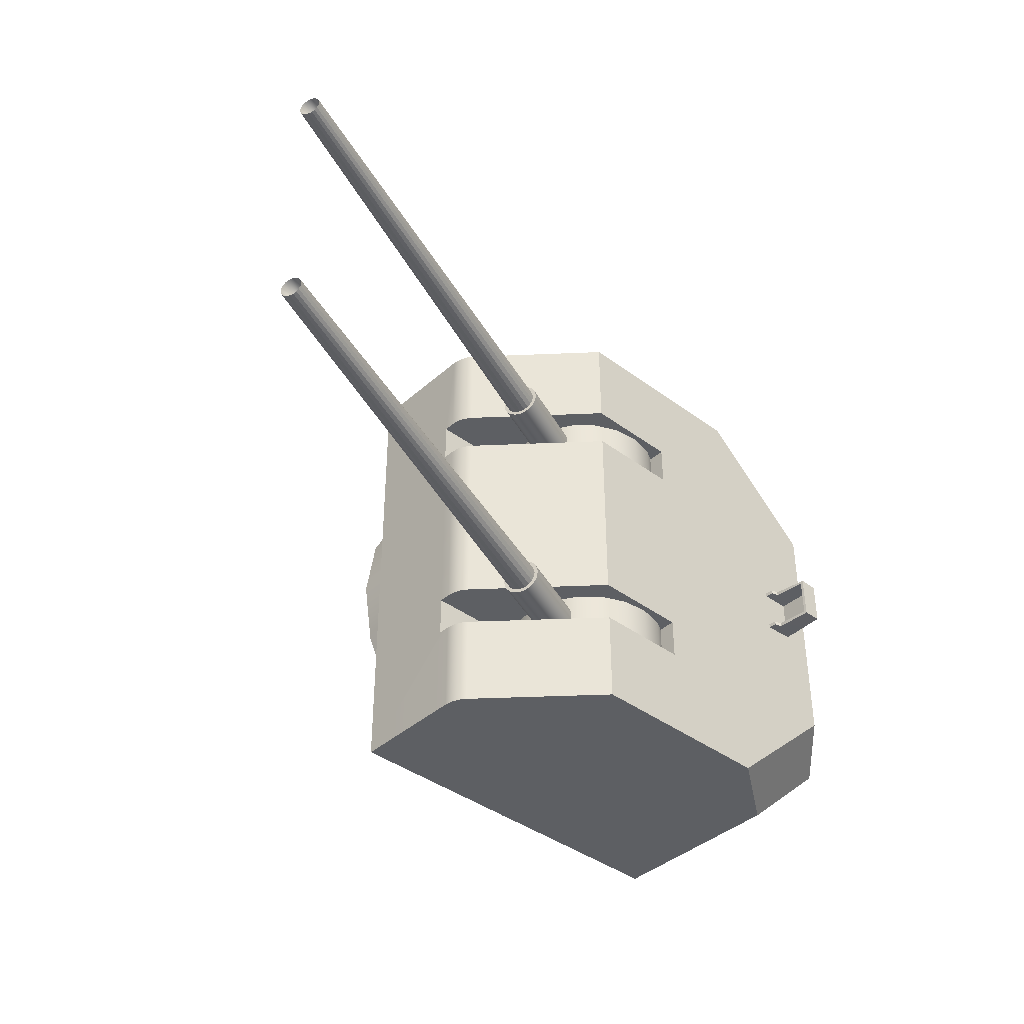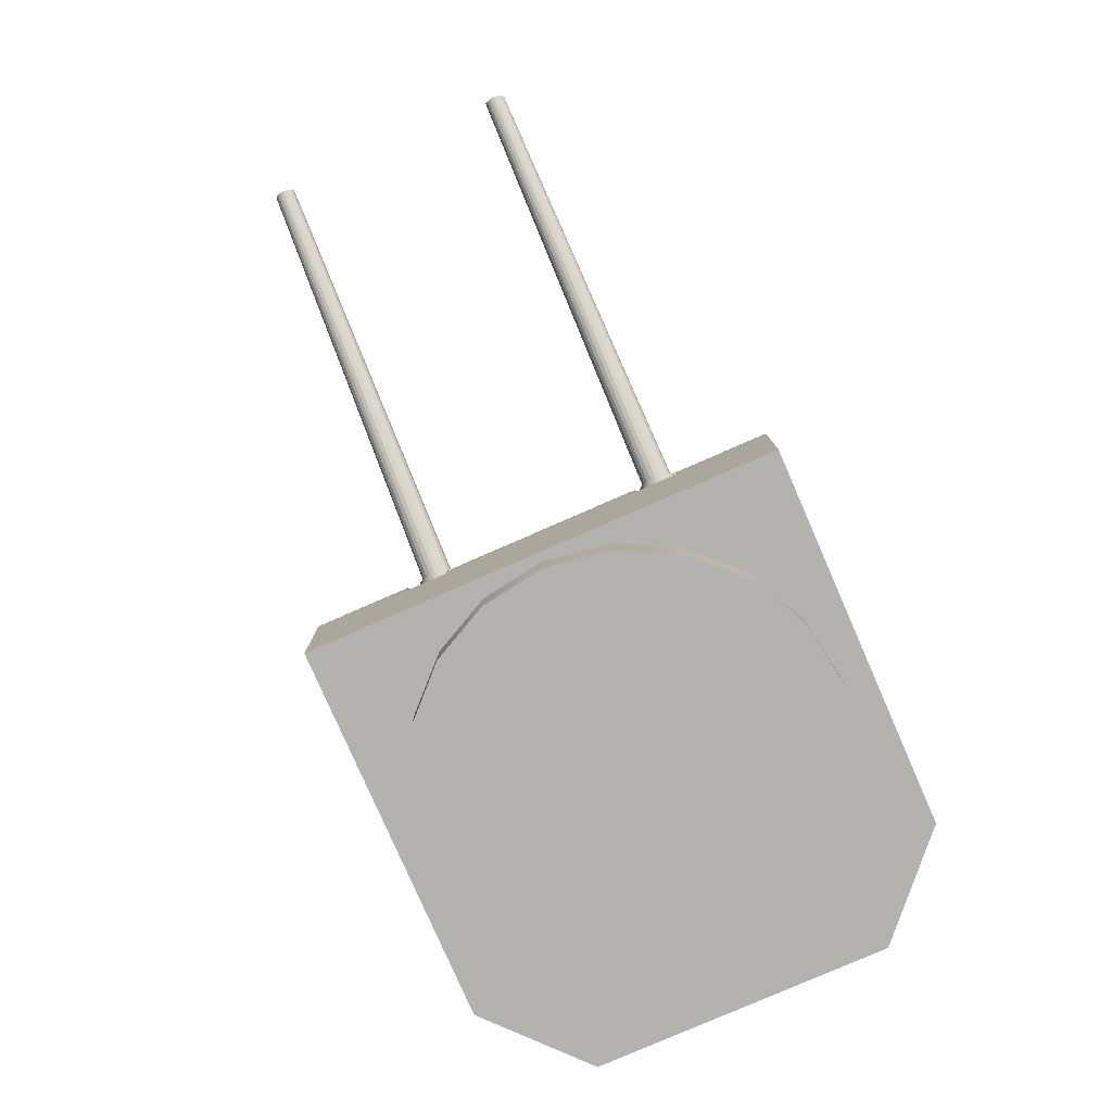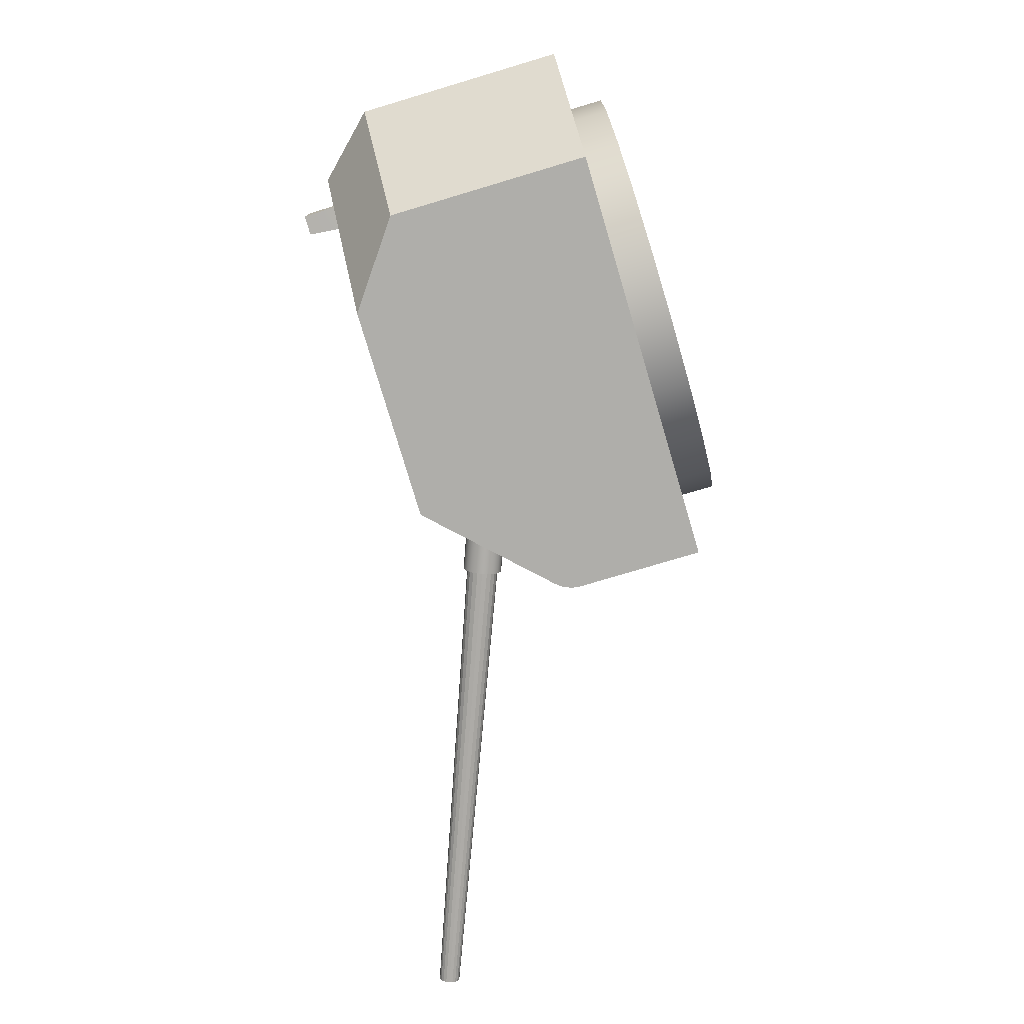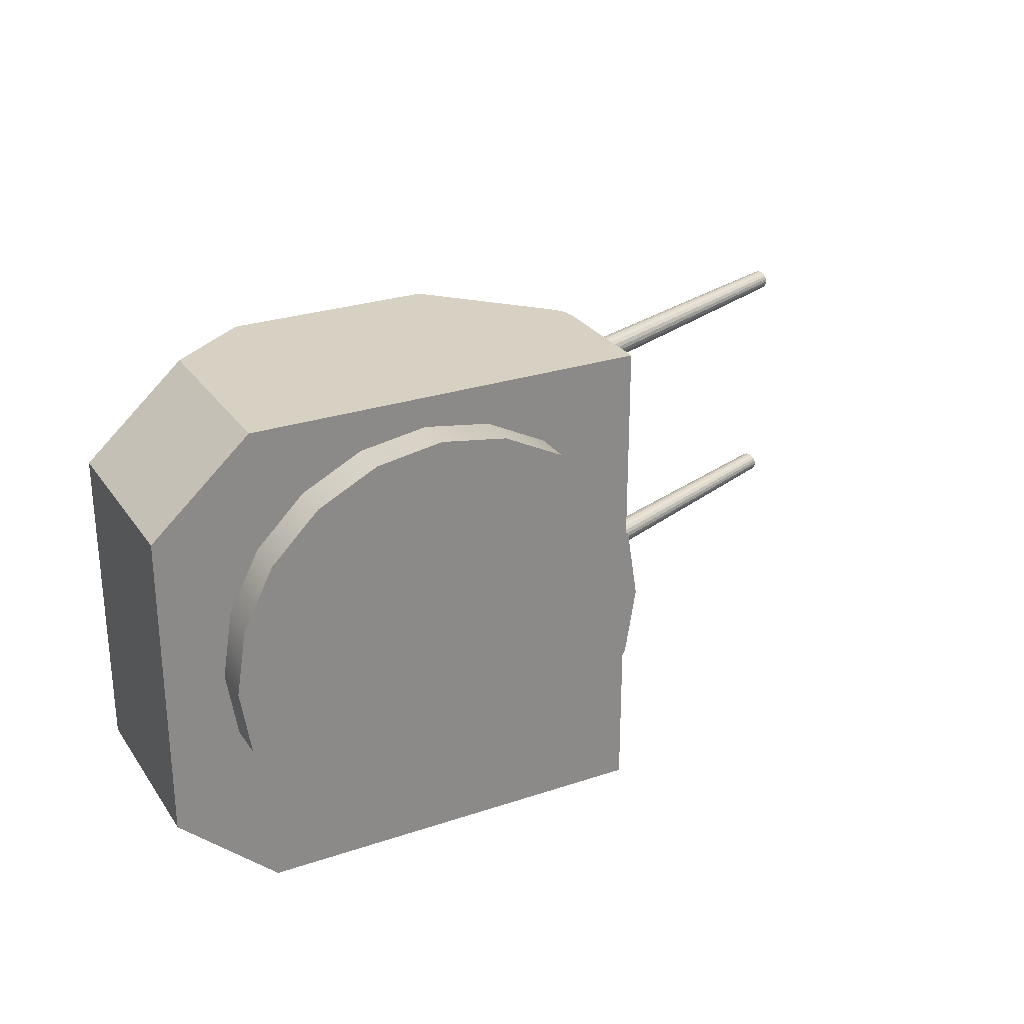
<metadata>
{"format":"obj","ext":"obj","renderer":"f3d","projection":"perspective","resolution":1024,"background":"white","views":[{"elev":-40.0,"azim":137.5,"up":"+Z"},{"elev":-79.7,"azim":113.6,"up":"+Y"},{"elev":-77.6,"azim":-73.4,"up":"+Z"},{"elev":27.1,"azim":-27.3,"up":"+Z"}]}
</metadata>
<code>
g default
v 0.8171 -0 -0.2655
v 0.6951 -0 -0.505
v 0.505 -0 -0.6951
v 0.2655 -0 -0.8171
v 0 -0 -0.8592
v -0.2655 -0 -0.8171
v -0.505 -0 -0.6951
v -0.6951 -0 -0.505
v -0.8171 -0 -0.2655
v -0.8592 -0 0
v -0.8171 -0 0.2655
v -0.6951 -0 0.505
v -0.505 -0 0.6951
v -0.2655 -0 0.8171
v -0 -0 0.8592
v 0.2655 -0 0.8171
v 0.505 -0 0.6951
v 0.6951 -0 0.505
v 0.8171 -0 0.2655
v 0.8592 -0 0
v 0.8171 0.15 -0.2655
v 0.6951 0.15 -0.505
v 0.505 0.15 -0.6951
v 0.2655 0.15 -0.8171
v 0 0.15 -0.8592
v -0.2655 0.15 -0.8171
v -0.505 0.15 -0.6951
v -0.6951 0.15 -0.505
v -0.8171 0.15 -0.2655
v -0.8592 0.15 0
v -0.8171 0.15 0.2655
v -0.6951 0.15 0.505
v -0.505 0.15 0.6951
v -0.2655 0.15 0.8171
v -0 0.15 0.8592
v 0.2655 0.15 0.8171
v 0.505 0.15 0.6951
v 0.6951 0.15 0.505
v 0.8171 0.15 0.2655
v 0.8592 0.15 0
v 0 -0 0
v 0 0.15 0
g base group
f 1 2 22 21
f 2 3 23 22
f 3 4 24 23
f 4 5 25 24
f 5 6 26 25
f 6 7 27 26
f 7 8 28 27
f 8 9 29 28
f 9 10 30 29
f 10 11 31 30
f 11 12 32 31
f 12 13 33 32
f 13 14 34 33
f 14 15 35 34
f 15 16 36 35
f 16 17 37 36
f 17 18 38 37
f 18 19 39 38
f 19 20 40 39
f 20 1 21 40
f 2 1 41
f 3 2 41
f 4 3 41
f 5 4 41
f 6 5 41
f 7 6 41
f 8 7 41
f 9 8 41
f 10 9 41
f 11 10 41
f 12 11 41
f 13 12 41
f 14 13 41
f 15 14 41
f 16 15 41
f 17 16 41
f 18 17 41
f 19 18 41
f 20 19 41
f 1 20 41
f 21 22 42
f 22 23 42
f 23 24 42
f 24 25 42
f 25 26 42
f 26 27 42
f 27 28 42
f 28 29 42
f 29 30 42
f 30 31 42
f 31 32 42
f 32 33 42
f 33 34 42
f 34 35 42
f 35 36 42
f 36 37 42
f 37 38 42
f 38 39 42
f 39 40 42
f 40 21 42
g default
v -0.7583 1.192 -0.09286
v -0.7583 1.133 -0.09286
v -0.7558 1.335 -0.09044
v -0.6641 1.19 -0.09937
v -0.6601 1.135 -0.09937
v -0.6641 1.19 -0.0826
v -0.6758 1.324 -0.0826
v -0.678 1.335 -0.09286
v -1.095 0.9228 0.6203
v -1.095 0.15 0.6203
v -0.699 0.9176 0.9802
v -0.6601 1.135 -0.0826
v -0.6287 1.135 -0.09937
v -0.6287 1.135 -0.0826
v -0.699 0.15 0.9802
v -0.7583 1.133 0.09286
v -0.7583 1.192 0.09286
v -0.7558 1.335 0.09044
v -0.6352 1.183 -0.09937
v -0.6352 1.183 -0.0826
v -0.678 1.335 0.09286
v -0.6641 1.19 0.09937
v -0.6641 1.19 0.0826
v -0.6758 1.324 0.0826
v -0.7502 1.133 0.0826
v -0.7502 1.133 -0.0826
v -0.7502 1.324 -0.0826
v -0.7502 1.324 0.0826
v -0.381 1.15 0.9802
v -0.381 1.15 -0.9802
v -0.8827 1.15 -0.5325
v -0.8827 1.15 0.5325
v -0.6601 1.135 0.09937
v -0.6601 1.135 0.0826
v -0.6287 1.135 0.0826
v -0.6287 1.135 0.09937
v -0.6352 1.183 0.0826
v -0.6352 1.183 0.09937
v 0.04444 1.15 -0.5864
v 0.04444 1.15 -0.4134
v 0.04444 0.5862 -0.4134
v 0.04444 0.5862 -0.5864
v 0.8952 0.5862 -0.4134
v 0.8952 0.5862 -0.5864
v 0.8952 0.6326 -0.9802
v 0.8909 0.666 -0.9802
v 0.8909 0.666 -0.5864
v 0.8952 0.6326 -0.5864
v 0.8785 0.6969 -0.9802
v 0.8785 0.6969 -0.5864
v 0.4399 1.15 -0.9802
v 0.4399 1.15 -0.5864
v 0.8588 0.7232 -0.5864
v 0.8588 0.7232 -0.9802
v 0.4399 0.15 0.9802
v 0.4399 0.15 -0.9802
v 0.8952 0.15 -0.9802
v 0.8952 0.15 0.9802
v 0.8952 0.6326 0.9802
v 0.8909 0.666 0.9802
v 0.8785 0.6969 0.9802
v 0.4399 1.15 0.9802
v 0.8588 0.7232 0.9802
v 0.04444 1.15 0.4134
v 0.04444 1.15 0.5864
v 0.04444 0.5862 0.5864
v 0.04444 0.5862 0.4134
v 0.8952 0.5862 0.5864
v 0.8952 0.5862 0.4134
v 0.8909 0.666 -0.4134
v 0.8909 0.666 0.4134
v 0.8952 0.6326 0.4134
v 0.8952 0.6326 -0.4134
v 0.8785 0.6969 -0.4134
v 0.8785 0.6969 0.4134
v 0.4399 1.15 -0.4134
v 0.4399 1.15 0.4134
v 0.8588 0.7232 0.4134
v 0.8588 0.7232 -0.4134
v 0.8909 0.666 0.5864
v 0.8952 0.6326 0.5864
v 0.8785 0.6969 0.5864
v 0.4399 1.15 0.5864
v 0.8588 0.7232 0.5864
v -0.699 0.15 -0.9802
v -1.095 0.9228 -0.6203
v -0.699 0.9176 -0.9802
v -1.095 0.15 -0.6203
g group turret turret
f 44 43 46 47
f 53 51 52 57
f 56 54 47 55
f 59 43 44 58
f 62 56 55 61
f 50 46 43 45
f 61 46 48 62
f 63 64 65 66
f 50 63 66 49
f 46 50 49 48
f 70 67 68 69
f 45 43 59 60
f 72 74 71 107
f 74 72 73
f 64 59 58 75
f 78 75 76 77
f 66 70 69 49
f 45 60 63 50
f 80 78 77 79
f 79 65 64 80
f 59 64 63 60
f 84 81 82 83
f 61 55 47 46
f 83 85 86 84
f 90 87 88 89
f 89 88 91 92
f 96 93 94 95
f 92 91 96 95
f 100 97 98 99
f 74 51 53 71
f 93 96 98 72
f 98 96 91 88
f 98 88 87 99
f 80 64 75 78
f 97 105 104 71
f 103 105 97 102
f 101 102 97 100
f 54 56 62 48
f 54 48 68
f 69 68 48 49
f 109 106 107 108
f 108 110 111 109
f 115 112 113 114
f 112 116 117 113
f 121 118 119 120
f 116 121 120 117
f 44 47 54 68
f 58 44 68 67
f 75 58 67 76
f 53 57 97 71
f 123 122 102 101
f 122 124 103 102
f 126 125 104 105
f 124 126 105 103
f 79 77 76 65
f 76 67 65
f 65 67 70 66
f 86 90 84
f 84 90 89 92
f 92 95 84
f 84 95 94 81
f 85 83 82 115
f 112 115 82 116
f 121 116 82 118
f 106 109 111 114
f 106 114 113 117
f 106 117 120 119
f 108 107 125 126
f 110 108 123
f 122 123 108 124
f 124 108 126
f 71 104 125 107
f 107 106 72
f 106 119 118 82
f 72 106 82 81
f 93 72 81 94
f 101 100 99 110
f 99 87 90 86
f 85 115 114 111
f 123 101 110
f 110 99 111
f 85 111 99 86
f 97 57 127 98
f 74 73 128 51
f 130 128 129 127
f 52 51 128 130
f 129 128 73 72
f 130 127 57 52
f 98 127 129 72
g default
v 0.2145 0.7841 -0.5989
v -0.1175 0.8717 -0.5989
v 0.3389 0.4641 -0.5989
v 0.2145 0.7841 -0.4076
v -0.07418 0.97 -0.5989
v -0.1175 0.8717 -0.4076
v 0.4317 0.5182 -0.5989
v 0.3389 0.4641 -0.4076
v -0.002622 1.05 -0.5989
v 0.5033 0.5983 -0.5989
v -0.07418 0.97 -0.4076
v 0.09019 1.104 -0.5989
v 0.4317 0.5182 -0.4076
v 0.5465 0.6966 -0.5989
v 0.1952 1.127 -0.5989
v -0.002622 1.05 -0.4076
v 0.5573 0.8035 -0.5989
v 0.5033 0.5983 -0.4076
v 0.3021 1.116 -0.5989
v 0.5346 0.9085 -0.5989
v 0.09019 1.104 -0.4076
v 0.4004 1.073 -0.5989
v 0.5465 0.6966 -0.4076
v 0.4805 1.001 -0.5989
v 0.1952 1.127 -0.4076
v 0.5573 0.8035 -0.4076
v 0.3021 1.116 -0.4076
v 0.5346 0.9085 -0.4076
v 0.4004 1.073 -0.4076
v 0.4805 1.001 -0.4076
v 0.5398 0.8845 -0.5781
v 0.84 1.001 -0.5781
v 0.8479 0.9807 -0.5669
v 0.5445 0.8628 -0.5669
v 0.8542 0.9645 -0.5496
v 0.5482 0.8456 -0.5496
v 0.5346 0.9085 -0.5819
v 0.8312 1.024 -0.5819
v 0.8582 0.9541 -0.5277
v 0.5506 0.8346 -0.5277
v 0.5222 0.9297 -0.5781
v 0.8224 1.046 -0.5781
v 0.8596 0.9505 -0.5034
v 0.5514 0.8308 -0.5034
v 0.5111 0.9489 -0.5669
v 0.8145 1.067 -0.5669
v 0.8582 0.9541 -0.4791
v 0.5506 0.8346 -0.4791
v 0.5022 0.9641 -0.5496
v 0.8082 1.083 -0.5496
v 0.8542 0.9645 -0.4572
v 0.5482 0.8456 -0.4572
v 0.4965 0.9738 -0.5277
v 0.8041 1.093 -0.5277
v 0.8479 0.9807 -0.4399
v 0.5445 0.8628 -0.4399
v 0.4946 0.9772 -0.5034
v 0.8028 1.097 -0.5034
v 0.84 1.001 -0.4287
v 0.5398 0.8845 -0.4287
v 0.4965 0.9738 -0.4791
v 0.8041 1.093 -0.4791
v 0.5022 0.9641 -0.4572
v 0.8082 1.083 -0.4572
v 0.8312 1.024 -0.4249
v 0.5346 0.9085 -0.4249
v 0.5111 0.9489 -0.4399
v 0.8145 1.067 -0.4399
v 0.8224 1.046 -0.4287
v 0.5222 0.9297 -0.4287
v 0.8383 1.005 -0.5637
v 0.8447 0.989 -0.5547
v 0.8498 0.9759 -0.5407
v 0.8312 1.024 -0.5668
v 0.853 0.9675 -0.523
v 0.8241 1.042 -0.5637
v 0.8542 0.9646 -0.5034
v 0.8177 1.058 -0.5547
v 0.853 0.9675 -0.4838
v 0.8126 1.072 -0.5407
v 0.8498 0.9759 -0.4661
v 0.8094 1.08 -0.523
v 0.8447 0.989 -0.4521
v 0.8082 1.083 -0.5034
v 0.8383 1.005 -0.4431
v 0.8094 1.08 -0.4838
v 0.8312 1.024 -0.44
v 0.8126 1.072 -0.4661
v 0.8241 1.042 -0.4431
v 0.8177 1.058 -0.4521
v 2.564 1.67 -0.538
v 2.56 1.681 -0.5441
v 2.398 1.635 -0.5034
v 2.567 1.661 -0.5286
v 2.555 1.693 -0.5462
v 2.569 1.655 -0.5166
v 2.55 1.706 -0.5441
v 2.57 1.653 -0.5034
v 2.546 1.717 -0.538
v 2.569 1.655 -0.4902
v 2.542 1.726 -0.5286
v 2.567 1.661 -0.4783
v 2.54 1.731 -0.5166
v 2.564 1.67 -0.4688
v 2.539 1.733 -0.5034
v 2.56 1.681 -0.4627
v 2.54 1.731 -0.4902
v 2.555 1.693 -0.4606
v 2.542 1.726 -0.4783
v 2.55 1.706 -0.4627
v 2.546 1.717 -0.4688
v 0.2145 0.7841 0.5989
v -0.1175 0.8717 0.5989
v 0.3389 0.4641 0.5989
v 0.2145 0.7841 0.4076
v -0.07418 0.97 0.5989
v -0.1175 0.8717 0.4076
v 0.4317 0.5182 0.5989
v 0.3389 0.4641 0.4076
v -0.002622 1.05 0.5989
v 0.5033 0.5983 0.5989
v -0.07418 0.97 0.4076
v 0.09019 1.104 0.5989
v 0.4317 0.5182 0.4076
v 0.5465 0.6966 0.5989
v 0.1952 1.127 0.5989
v -0.002622 1.05 0.4076
v 0.5573 0.8035 0.5989
v 0.5033 0.5983 0.4076
v 0.3021 1.116 0.5989
v 0.5346 0.9085 0.5989
v 0.09019 1.104 0.4076
v 0.4004 1.073 0.5989
v 0.5465 0.6966 0.4076
v 0.4805 1.001 0.5989
v 0.1952 1.127 0.4076
v 0.5573 0.8035 0.4076
v 0.3021 1.116 0.4076
v 0.5346 0.9085 0.4076
v 0.4004 1.073 0.4076
v 0.4805 1.001 0.4076
v 0.5398 0.8845 0.5781
v 0.84 1.001 0.5781
v 0.8479 0.9807 0.5669
v 0.5445 0.8628 0.5669
v 0.8542 0.9645 0.5496
v 0.5482 0.8456 0.5496
v 0.5346 0.9085 0.5819
v 0.8312 1.024 0.5819
v 0.8582 0.9541 0.5277
v 0.5506 0.8346 0.5277
v 0.5222 0.9297 0.5781
v 0.8224 1.046 0.5781
v 0.8596 0.9505 0.5034
v 0.5514 0.8308 0.5034
v 0.5111 0.9489 0.5669
v 0.8145 1.067 0.5669
v 0.8582 0.9541 0.4791
v 0.5506 0.8346 0.4791
v 0.5022 0.9641 0.5496
v 0.8082 1.083 0.5496
v 0.8542 0.9645 0.4572
v 0.5482 0.8456 0.4572
v 0.4965 0.9738 0.5277
v 0.8041 1.093 0.5277
v 0.8479 0.9807 0.4399
v 0.5445 0.8628 0.4399
v 0.4946 0.9772 0.5034
v 0.8028 1.097 0.5034
v 0.84 1.001 0.4287
v 0.5398 0.8845 0.4287
v 0.4965 0.9738 0.4791
v 0.8041 1.093 0.4791
v 0.5022 0.9641 0.4572
v 0.8082 1.083 0.4572
v 0.8312 1.024 0.4249
v 0.5346 0.9085 0.4249
v 0.5111 0.9489 0.4399
v 0.8145 1.067 0.4399
v 0.8224 1.046 0.4287
v 0.5222 0.9297 0.4287
v 0.8383 1.005 0.5637
v 0.8447 0.989 0.5547
v 0.8498 0.9759 0.5407
v 0.8312 1.024 0.5668
v 0.853 0.9675 0.523
v 0.8241 1.042 0.5637
v 0.8542 0.9646 0.5034
v 0.8177 1.058 0.5547
v 0.853 0.9675 0.4838
v 0.8126 1.072 0.5407
v 0.8498 0.9759 0.4661
v 0.8094 1.08 0.523
v 0.8447 0.989 0.4521
v 0.8082 1.083 0.5034
v 0.8383 1.005 0.4431
v 0.8094 1.08 0.4838
v 0.8312 1.024 0.44
v 0.8126 1.072 0.4661
v 0.8241 1.042 0.4431
v 0.8177 1.058 0.4521
v 2.564 1.67 0.538
v 2.56 1.681 0.5441
v 2.398 1.635 0.5034
v 2.567 1.661 0.5286
v 2.555 1.693 0.5462
v 2.569 1.655 0.5166
v 2.55 1.706 0.5441
v 2.57 1.653 0.5034
v 2.546 1.717 0.538
v 2.569 1.655 0.4902
v 2.542 1.726 0.5286
v 2.567 1.661 0.4783
v 2.54 1.731 0.5166
v 2.564 1.67 0.4688
v 2.539 1.733 0.5034
v 2.56 1.681 0.4627
v 2.54 1.731 0.4902
v 2.555 1.693 0.4606
v 2.542 1.726 0.4783
v 2.55 1.706 0.4627
v 2.546 1.717 0.4688
g group polySurface5 polySurface3
f 132 135 131
f 137 133 131
f 135 139 131
f 140 137 131
f 141 136 134
f 139 142 131
f 138 143 134
f 144 140 131
f 135 132 136 141
f 142 145 131
f 146 141 134
f 147 144 131
f 143 148 134
f 133 137 143 138
f 145 149 131
f 150 147 131
f 151 146 134
f 149 152 131
f 148 153 134
f 154 150 131
f 152 154 131
f 155 151 134
f 139 135 141 146
f 153 156 134
f 157 155 134
f 156 158 134
f 137 140 148 143
f 159 157 134
f 158 160 134
f 160 159 134
f 142 139 146 151
f 140 144 153 148
f 145 142 151 155
f 144 147 156 153
f 149 145 155 157
f 152 149 157 159
f 154 152 159 160
f 161 162 163 164
f 164 163 165 166
f 167 168 162 161
f 166 165 169 170
f 171 172 168 167
f 170 169 173 174
f 175 176 172 171
f 174 173 177 178
f 179 180 176 175
f 178 177 181 182
f 183 184 180 179
f 182 181 185 186
f 187 188 184 183
f 186 185 189 190
f 191 192 188 187
f 193 194 192 191
f 190 189 195 196
f 197 198 194 193
f 196 195 199 200
f 200 199 198 197
f 163 162 201 202
f 165 163 202 203
f 162 168 204 201
f 169 165 203 205
f 168 172 206 204
f 173 169 205 207
f 172 176 208 206
f 177 173 207 209
f 176 180 210 208
f 181 177 209 211
f 180 184 212 210
f 185 181 211 213
f 184 188 214 212
f 189 185 213 215
f 188 192 216 214
f 195 189 215 217
f 192 194 218 216
f 199 195 217 219
f 194 198 220 218
f 198 199 219 220
f 202 201 222 221
f 203 202 221 224
f 201 204 225 222
f 205 203 224 226
f 204 206 227 225
f 207 205 226 228
f 206 208 229 227
f 209 207 228 230
f 208 210 231 229
f 211 209 230 232
f 210 212 233 231
f 213 211 232 234
f 212 214 235 233
f 215 213 234 236
f 214 216 237 235
f 217 215 236 238
f 216 218 239 237
f 219 217 238 240
f 218 220 241 239
f 220 219 240 241
f 221 222 223
f 224 221 223
f 222 225 223
f 226 224 223
f 225 227 223
f 228 226 223
f 227 229 223
f 230 228 223
f 229 231 223
f 232 230 223
f 231 233 223
f 234 232 223
f 233 235 223
f 236 234 223
f 235 237 223
f 238 236 223
f 237 239 223
f 240 238 223
f 239 241 223
f 241 240 223
f 147 150 167 161 164 166 170 174 178 182 186 190 196 158 156
f 150 154 160 158 196 200 197 193 191 187 183 179 175 171 167
f 131 133 138 134 136 132
f 243 242 246
f 248 242 244
f 246 242 250
f 251 242 248
f 252 245 247
f 250 242 253
f 249 245 254
f 255 242 251
f 246 252 247 243
f 253 242 256
f 257 245 252
f 258 242 255
f 254 245 259
f 244 249 254 248
f 256 242 260
f 261 242 258
f 262 245 257
f 260 242 263
f 259 245 264
f 265 242 261
f 263 242 265
f 266 245 262
f 250 257 252 246
f 264 245 267
f 268 245 266
f 267 245 269
f 248 254 259 251
f 270 245 268
f 269 245 271
f 271 245 270
f 253 262 257 250
f 251 259 264 255
f 256 266 262 253
f 255 264 267 258
f 260 268 266 256
f 263 270 268 260
f 265 271 270 263
f 272 275 274 273
f 275 277 276 274
f 278 272 273 279
f 277 281 280 276
f 282 278 279 283
f 281 285 284 280
f 286 282 283 287
f 285 289 288 284
f 290 286 287 291
f 289 293 292 288
f 294 290 291 295
f 293 297 296 292
f 298 294 295 299
f 297 301 300 296
f 302 298 299 303
f 304 302 303 305
f 301 307 306 300
f 308 304 305 309
f 307 311 310 306
f 311 308 309 310
f 274 313 312 273
f 276 314 313 274
f 273 312 315 279
f 280 316 314 276
f 279 315 317 283
f 284 318 316 280
f 283 317 319 287
f 288 320 318 284
f 287 319 321 291
f 292 322 320 288
f 291 321 323 295
f 296 324 322 292
f 295 323 325 299
f 300 326 324 296
f 299 325 327 303
f 306 328 326 300
f 303 327 329 305
f 310 330 328 306
f 305 329 331 309
f 309 331 330 310
f 313 332 333 312
f 314 335 332 313
f 312 333 336 315
f 316 337 335 314
f 315 336 338 317
f 318 339 337 316
f 317 338 340 319
f 320 341 339 318
f 319 340 342 321
f 322 343 341 320
f 321 342 344 323
f 324 345 343 322
f 323 344 346 325
f 326 347 345 324
f 325 346 348 327
f 328 349 347 326
f 327 348 350 329
f 330 351 349 328
f 329 350 352 331
f 331 352 351 330
f 332 334 333
f 335 334 332
f 333 334 336
f 337 334 335
f 336 334 338
f 339 334 337
f 338 334 340
f 341 334 339
f 340 334 342
f 343 334 341
f 342 334 344
f 345 334 343
f 344 334 346
f 347 334 345
f 346 334 348
f 349 334 347
f 348 334 350
f 351 334 349
f 350 334 352
f 352 334 351
f 258 267 269 307 301 297 293 289 285 281 277 275 272 278 261
f 261 278 282 286 290 294 298 302 304 308 311 307 269 271 265
f 242 243 247 245 249 244

</code>
